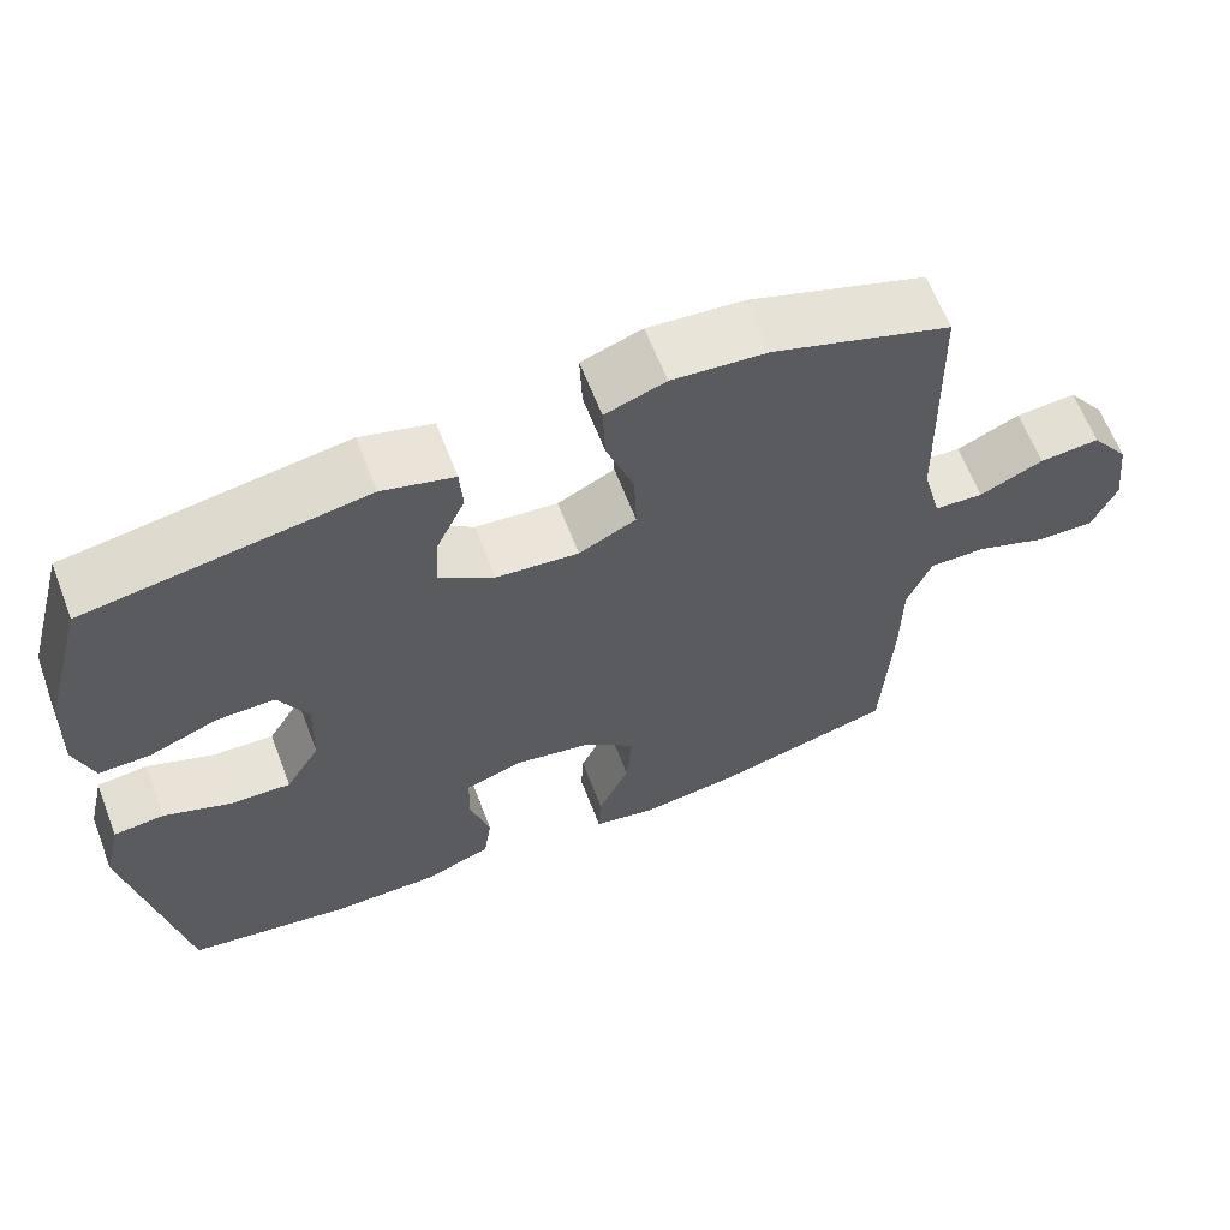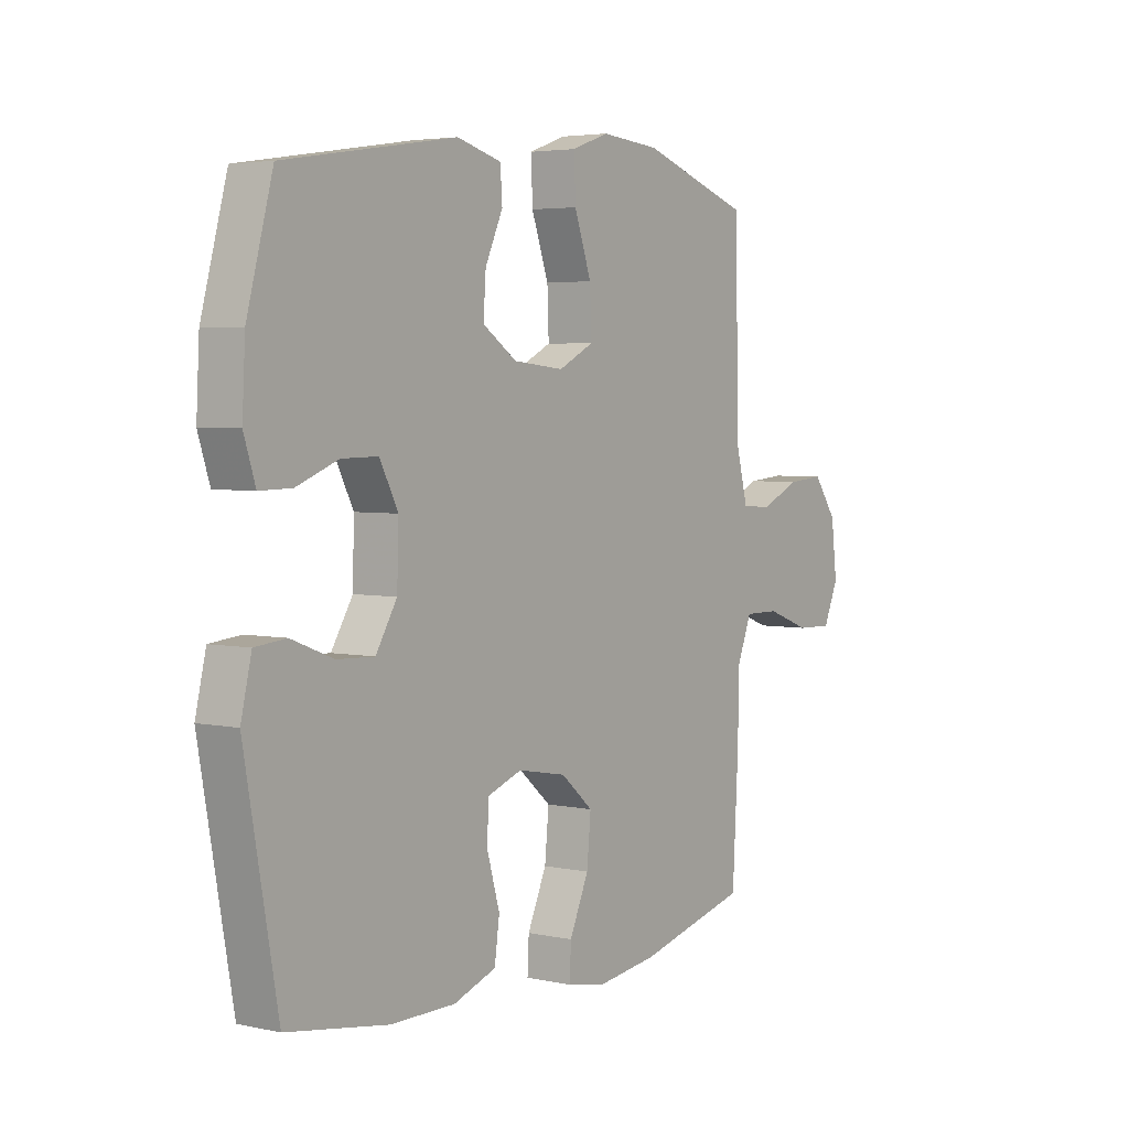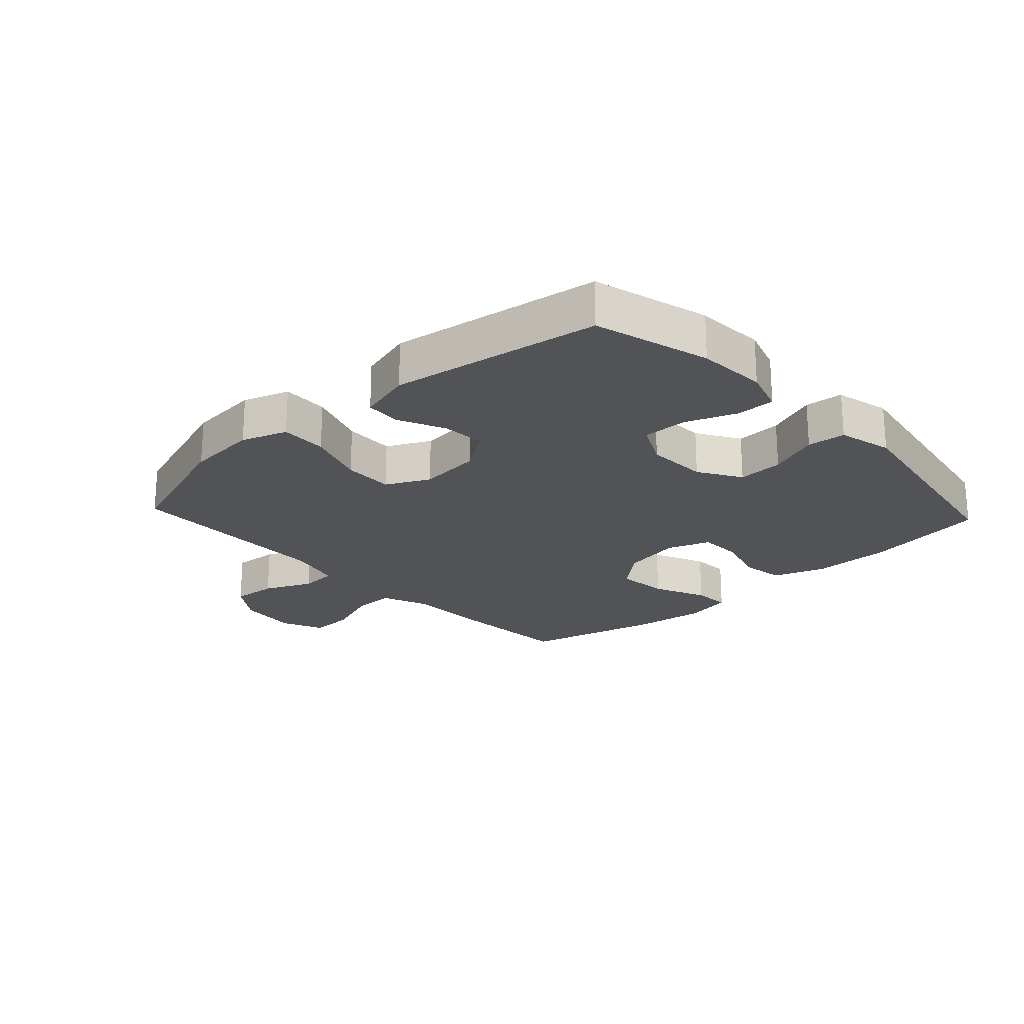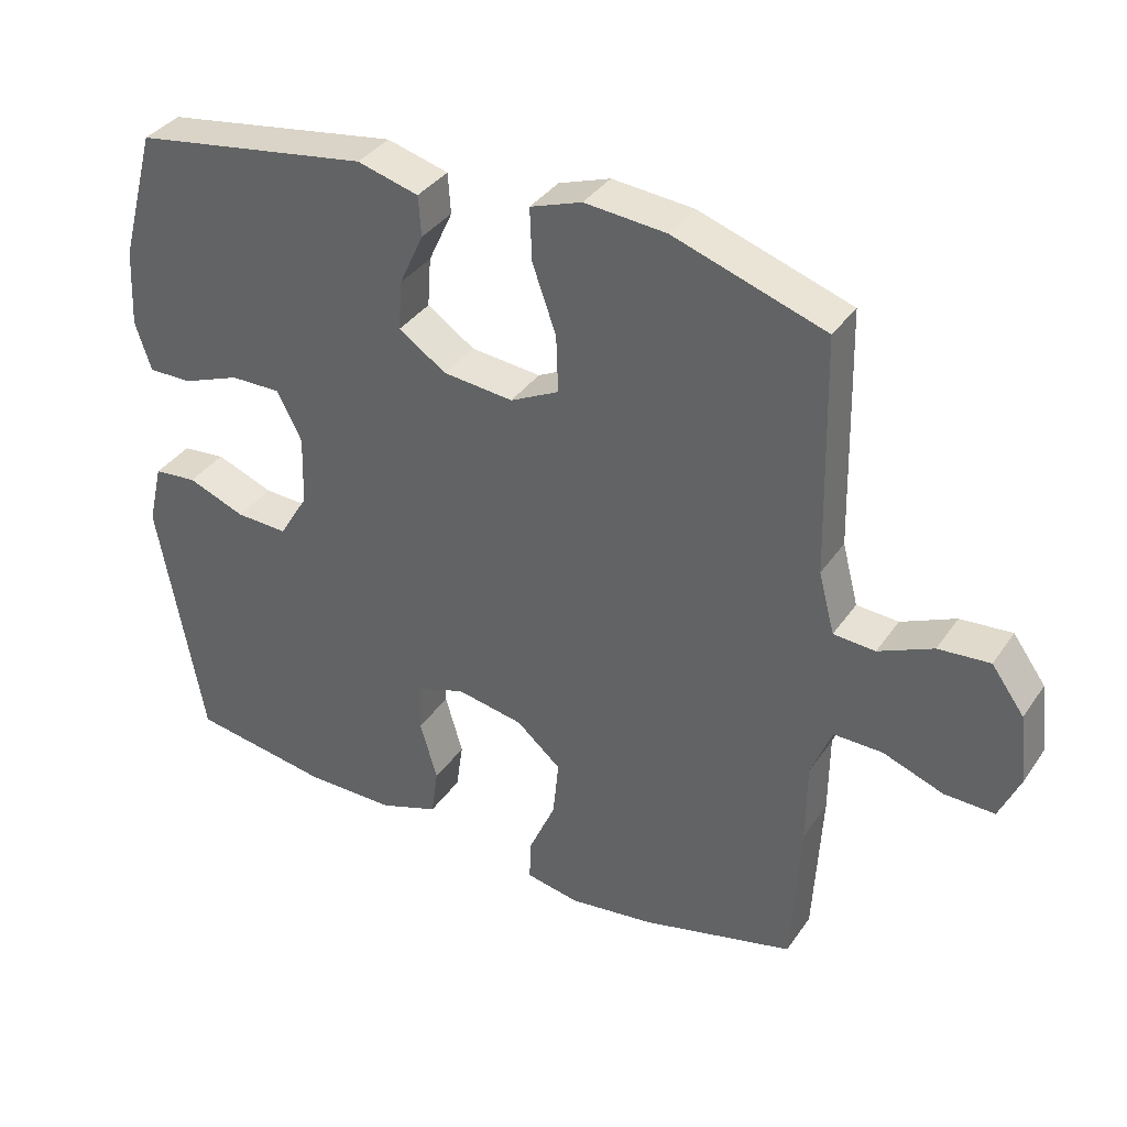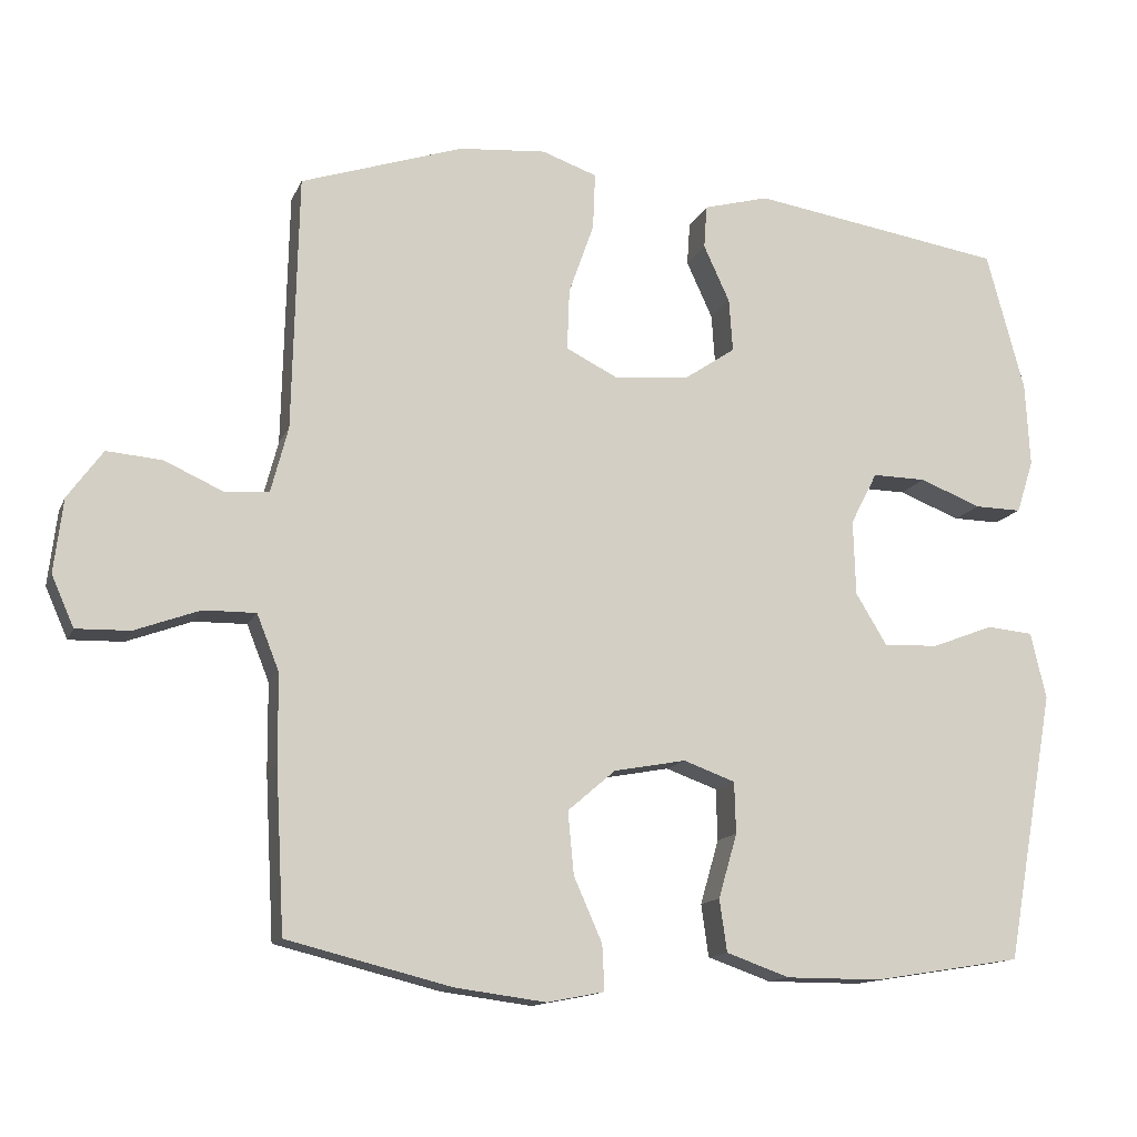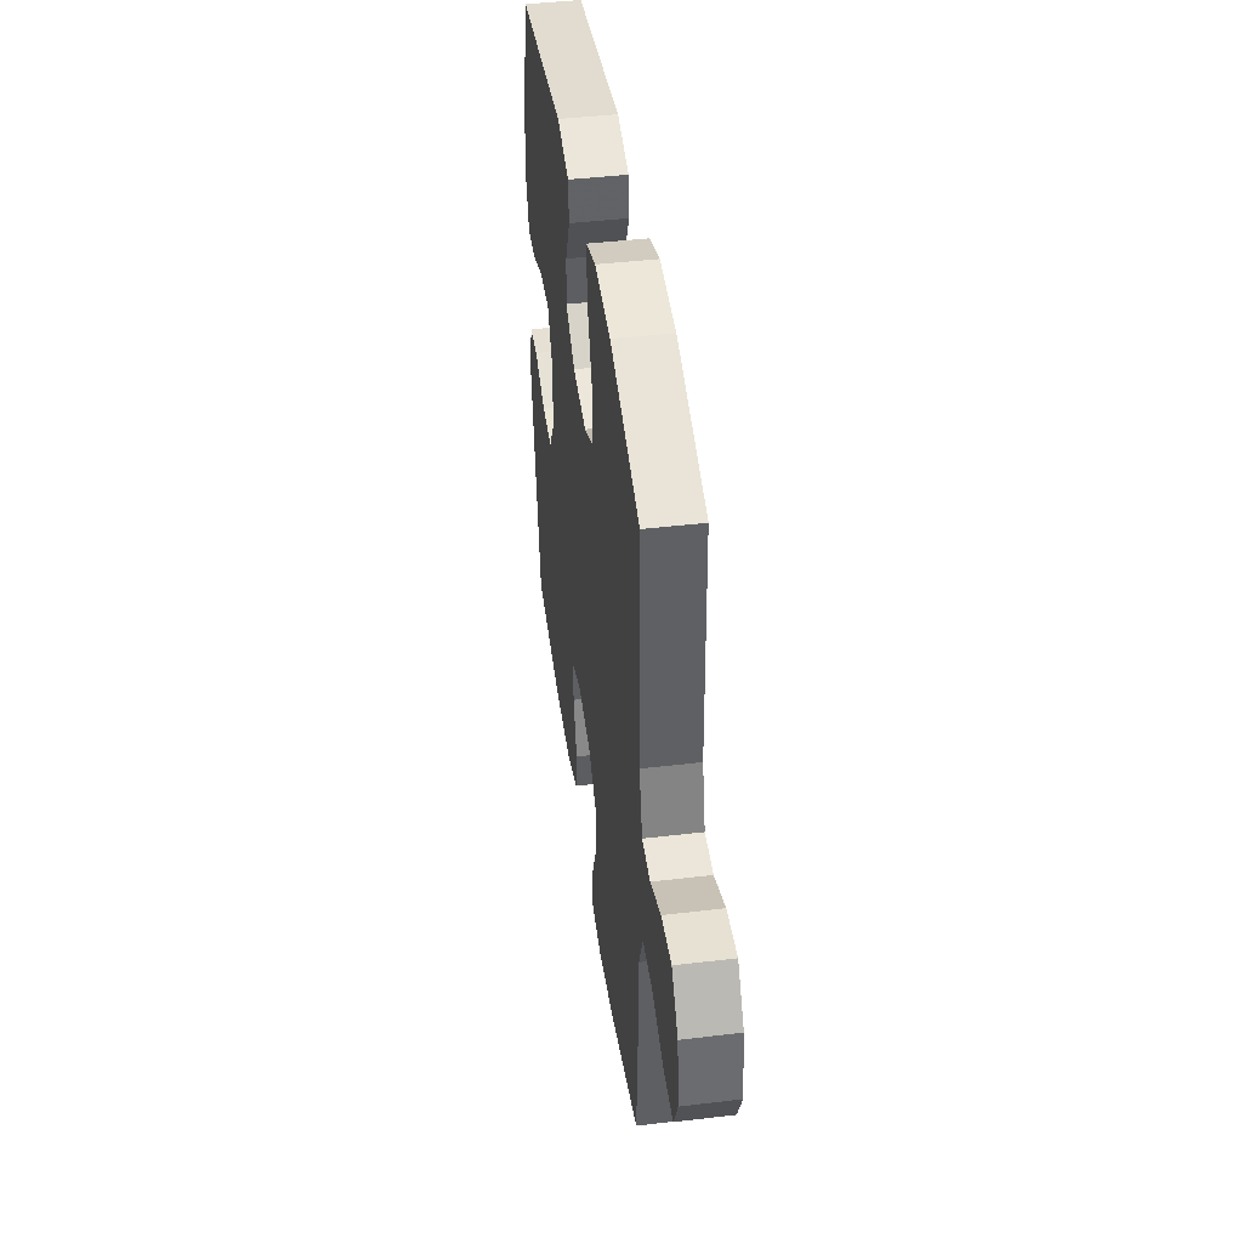
<metadata>
{"format":"obj","ext":"obj","renderer":"f3d","projection":"perspective","resolution":1024,"background":"white","views":[{"elev":63.2,"azim":159.0,"up":"+Z"},{"elev":4.0,"azim":125.2,"up":"+Z"},{"elev":-22.0,"azim":42.9,"up":"+Y"},{"elev":36.3,"azim":-149.9,"up":"+Z"},{"elev":-13.5,"azim":-17.1,"up":"+Z"},{"elev":43.7,"azim":-98.0,"up":"+Z"}]}
</metadata>
<code>
v -0.5 0.07 0.5
v -0.282 0.07 0.573
v -0.165 0.07 0.583
v -0.091 0.07 0.557
v -0.094 0.07 0.481
v -0.128 0.07 0.385
v -0.131 0.07 0.303
v -0.061 0.07 0.268
v 0.04 0.07 0.278
v 0.108 0.07 0.324
v 0.103 0.07 0.395
v 0.068 0.07 0.471
v 0.072 0.07 0.529
v 0.16 0.07 0.553
v 0.5 0.07 0.5
v 0.551 0.07 0.312
v 0.557 0.07 0.199
v 0.534 0.07 0.128
v 0.471 0.07 0.129
v 0.388 0.07 0.161
v 0.316 0.07 0.162
v 0.28 0.07 0.092
v 0.283 0.07 -0.009
v 0.325 0.07 -0.078
v 0.399 0.07 -0.075
v 0.482 0.07 -0.043
v 0.544 0.07 -0.049
v 0.565 0.07 -0.138
v 0.5 0.07 -0.5
v 0.3 0.07 -0.532
v 0.172 0.07 -0.532
v 0.087 0.07 -0.502
v 0.077 0.07 -0.432
v 0.102 0.07 -0.346
v 0.1 0.07 -0.277
v 0.031 0.07 -0.252
v -0.066 0.07 -0.27
v -0.13 0.07 -0.325
v -0.122 0.07 -0.409
v -0.084 0.07 -0.495
v -0.081 0.07 -0.556
v -0.158 0.07 -0.571
v -0.28 0.07 -0.555
v -0.5 0.07 -0.5
v -0.512 0.07 -0.282
v -0.513 0.07 -0.165
v -0.543 0.07 -0.09
v -0.613 0.07 -0.091
v -0.7 0.07 -0.123
v -0.772 0.07 -0.125
v -0.802 0.07 -0.057
v -0.79 0.07 0.042
v -0.743 0.07 0.107
v -0.669 0.07 0.101
v -0.591 0.07 0.066
v -0.531 0.07 0.07
v -0.508 0.07 0.158
v -0.5 0 0.5
v -0.282 0 0.573
v -0.165 0 0.583
v -0.091 0 0.557
v -0.094 0 0.481
v -0.128 0 0.385
v -0.131 0 0.303
v -0.061 0 0.268
v 0.04 0 0.278
v 0.108 0 0.324
v 0.103 0 0.395
v 0.068 0 0.471
v 0.072 0 0.529
v 0.16 0 0.553
v 0.5 0 0.5
v 0.551 0 0.312
v 0.557 0 0.199
v 0.534 0 0.128
v 0.471 0 0.129
v 0.388 0 0.161
v 0.316 0 0.162
v 0.28 0 0.092
v 0.283 0 -0.009
v 0.325 0 -0.078
v 0.399 0 -0.075
v 0.482 0 -0.043
v 0.544 0 -0.049
v 0.565 0 -0.138
v 0.5 0 -0.5
v 0.3 0 -0.532
v 0.172 0 -0.532
v 0.087 0 -0.502
v 0.077 0 -0.432
v 0.102 0 -0.346
v 0.1 0 -0.277
v 0.031 0 -0.252
v -0.066 0 -0.27
v -0.13 0 -0.325
v -0.122 0 -0.409
v -0.084 0 -0.495
v -0.081 0 -0.556
v -0.158 0 -0.571
v -0.28 0 -0.555
v -0.5 0 -0.5
v -0.512 0 -0.282
v -0.513 0 -0.165
v -0.543 0 -0.09
v -0.613 0 -0.091
v -0.7 0 -0.123
v -0.772 0 -0.125
v -0.802 0 -0.057
v -0.79 0 0.042
v -0.743 0 0.107
v -0.669 0 0.101
v -0.591 0 0.066
v -0.531 0 0.07
v -0.508 0 0.158
f 52 53 54 55
f 52 55 56
f 51 52 56
f 48 49 50 51
f 47 48 51 56
f 46 47 56 57
f 39 40 41 42
f 38 39 42 43
f 31 32 33 34
f 31 34 35
f 30 31 35
f 29 30 35
f 28 29 35
f 25 26 27 28
f 24 25 28 35
f 23 24 35 36
f 17 18 19 20
f 17 20 21
f 16 17 21
f 15 16 21
f 14 15 21
f 11 12 13 14
f 10 11 14 21
f 9 10 21 22
f 3 4 5 6
f 3 6 7
f 2 3 7
f 1 2 7
f 57 1 7
f 46 57 7 8
f 38 43 44 45
f 37 38 45 46
f 23 36 37 46
f 22 23 46
f 8 9 22 46
f 112 111 110 109
f 113 112 109
f 113 109 108
f 108 107 106 105
f 113 108 105 104
f 114 113 104 103
f 99 98 97 96
f 100 99 96 95
f 91 90 89 88
f 92 91 88
f 92 88 87
f 92 87 86
f 92 86 85
f 85 84 83 82
f 92 85 82 81
f 93 92 81 80
f 77 76 75 74
f 78 77 74
f 78 74 73
f 78 73 72
f 78 72 71
f 71 70 69 68
f 78 71 68 67
f 79 78 67 66
f 63 62 61 60
f 64 63 60
f 64 60 59
f 64 59 58
f 64 58 114
f 65 64 114 103
f 102 101 100 95
f 103 102 95 94
f 103 94 93 80
f 103 80 79
f 103 79 66 65
f 1 58 59 2
f 2 59 60 3
f 3 60 61 4
f 4 61 62 5
f 5 62 63 6
f 6 63 64 7
f 7 64 65 8
f 8 65 66 9
f 9 66 67 10
f 10 67 68 11
f 11 68 69 12
f 12 69 70 13
f 13 70 71 14
f 14 71 72 15
f 15 72 73 16
f 16 73 74 17
f 17 74 75 18
f 18 75 76 19
f 19 76 77 20
f 20 77 78 21
f 21 78 79 22
f 22 79 80 23
f 23 80 81 24
f 24 81 82 25
f 25 82 83 26
f 26 83 84 27
f 27 84 85 28
f 28 85 86 29
f 29 86 87 30
f 30 87 88 31
f 31 88 89 32
f 32 89 90 33
f 33 90 91 34
f 34 91 92 35
f 35 92 93 36
f 36 93 94 37
f 37 94 95 38
f 38 95 96 39
f 39 96 97 40
f 40 97 98 41
f 41 98 99 42
f 42 99 100 43
f 43 100 101 44
f 44 101 102 45
f 45 102 103 46
f 46 103 104 47
f 47 104 105 48
f 48 105 106 49
f 49 106 107 50
f 50 107 108 51
f 51 108 109 52
f 52 109 110 53
f 53 110 111 54
f 54 111 112 55
f 55 112 113 56
f 56 113 114 57
f 57 114 58 1

</code>
